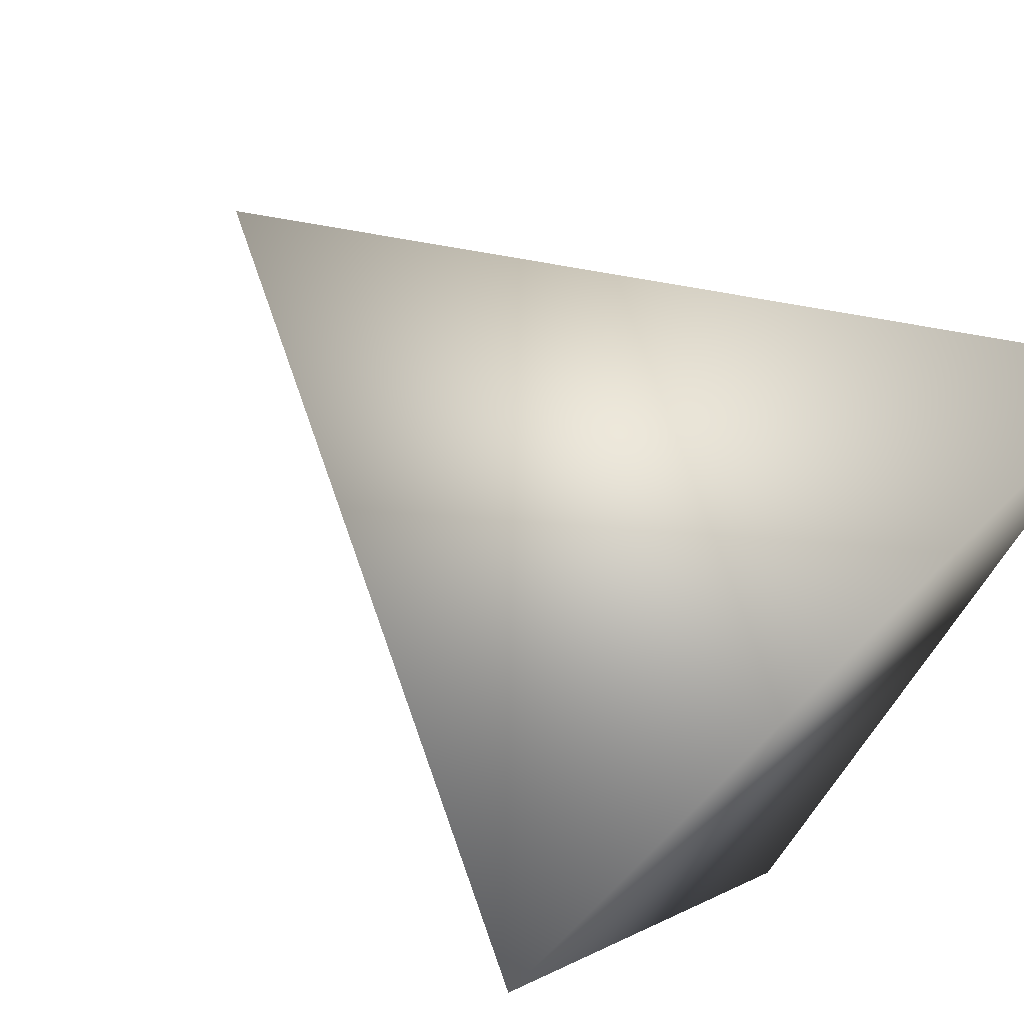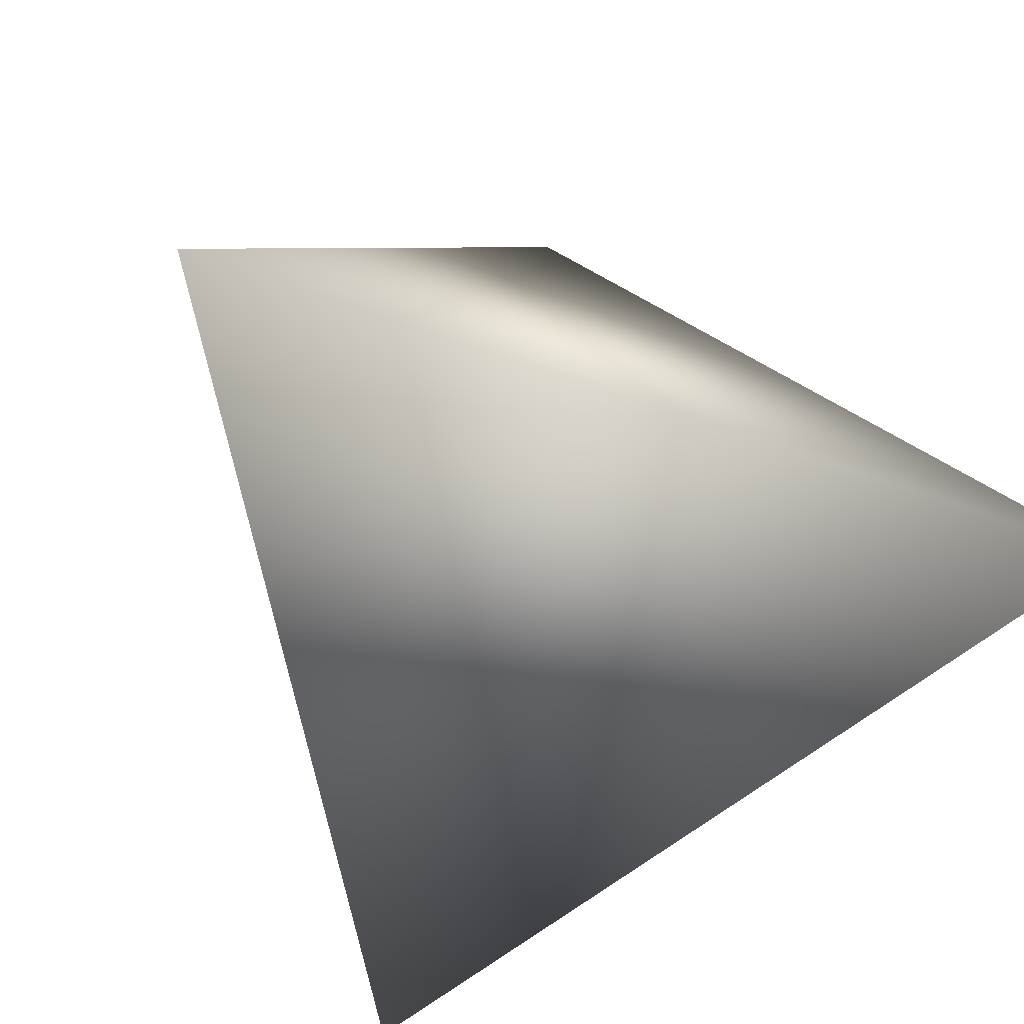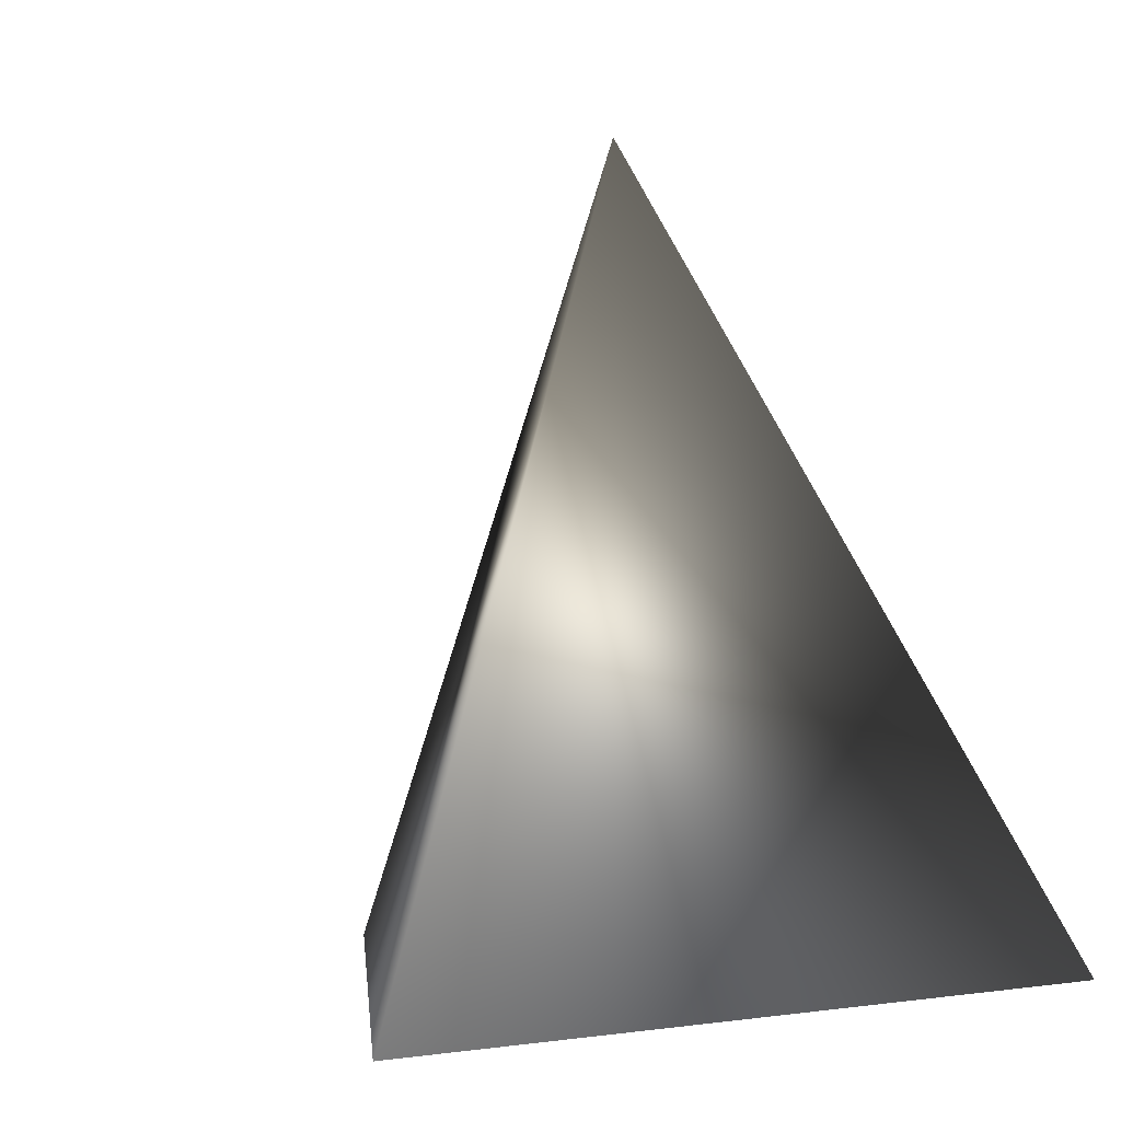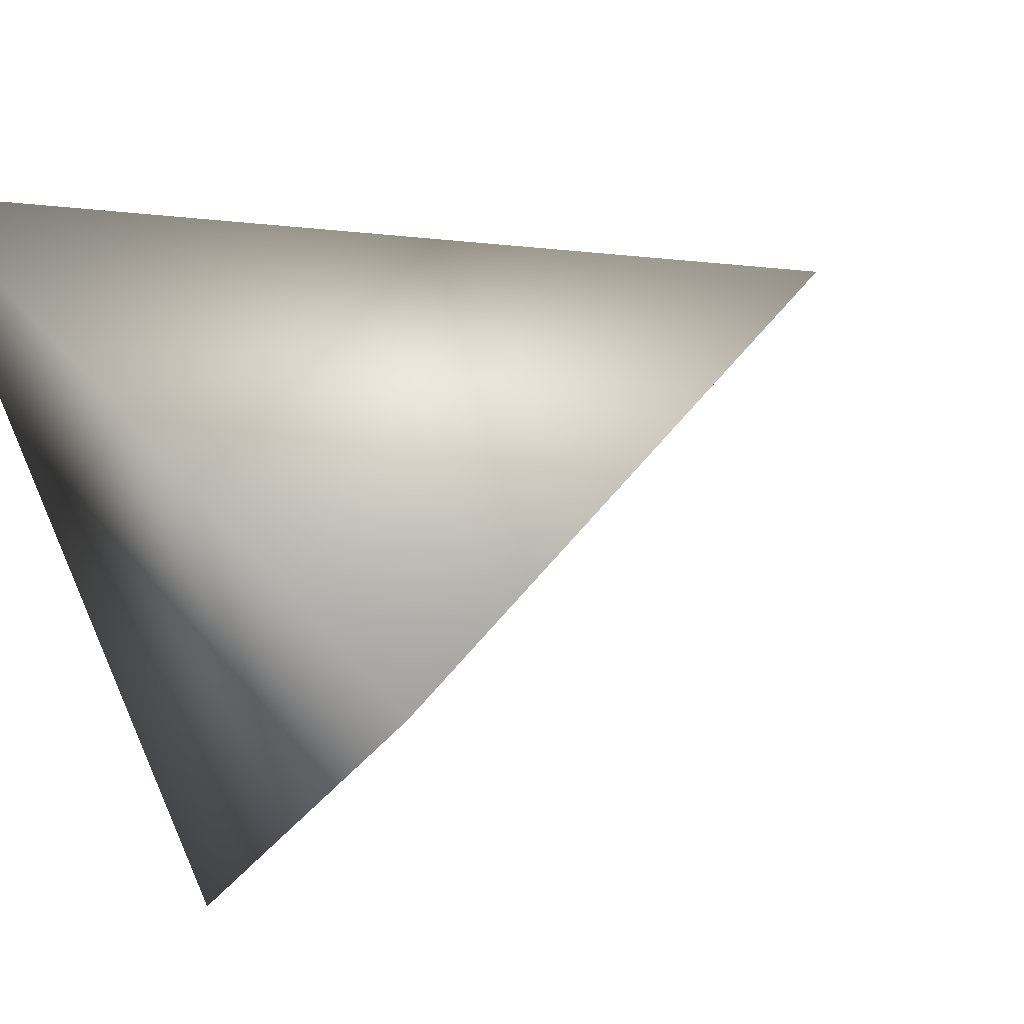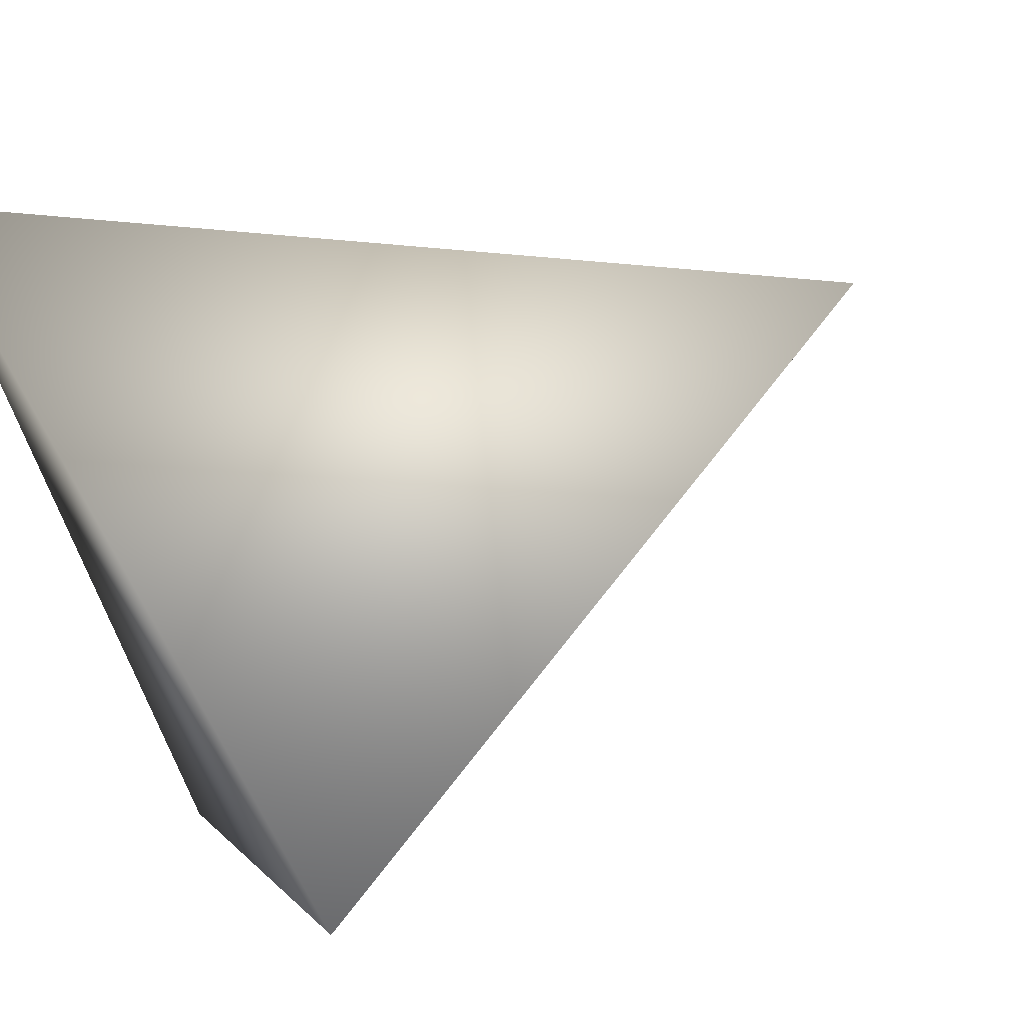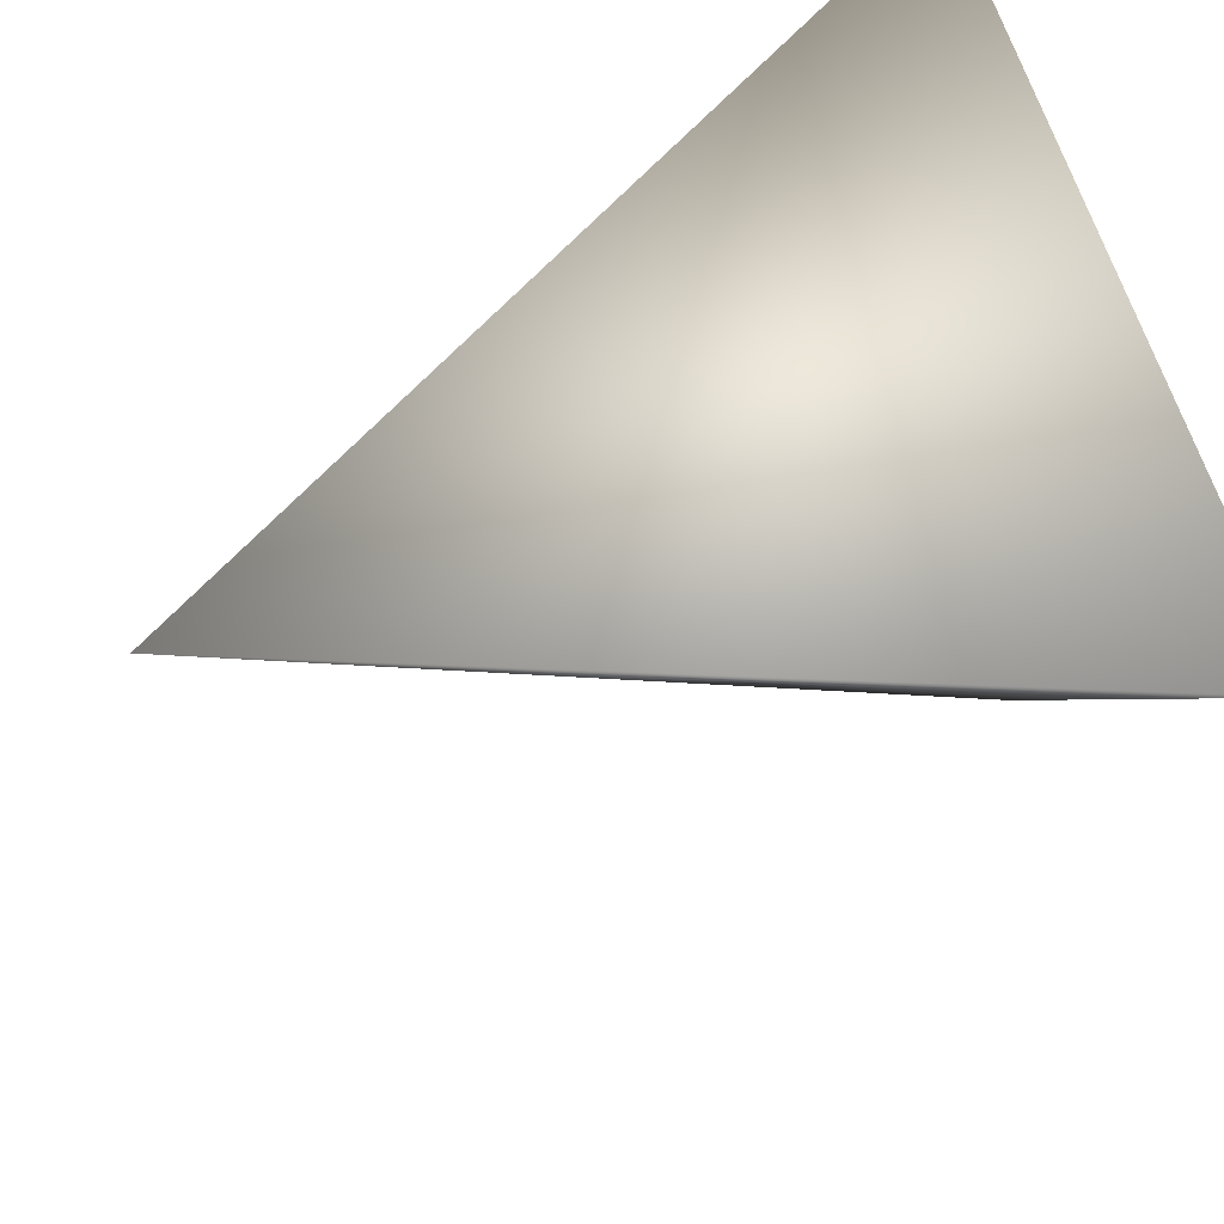
<metadata>
{"format":"obj","ext":"obj","renderer":"f3d","projection":"perspective","resolution":1024,"background":"white","views":[{"elev":67.1,"azim":-44.7,"up":"+Z"},{"elev":-60.2,"azim":-20.0,"up":"+Y"},{"elev":-0.3,"azim":-154.5,"up":"+Y"},{"elev":45.7,"azim":53.1,"up":"+Z"},{"elev":63.8,"azim":59.8,"up":"+Z"},{"elev":59.1,"azim":-105.6,"up":"+Z"}]}
</metadata>
<code>
v -1 -1 0.5773
v 0 -1 -1.155
v 1 -1 0.5773
v 0 1 0
f 1 4 2
f 2 4 3
f 3 4 1
f 1 2 3

</code>
